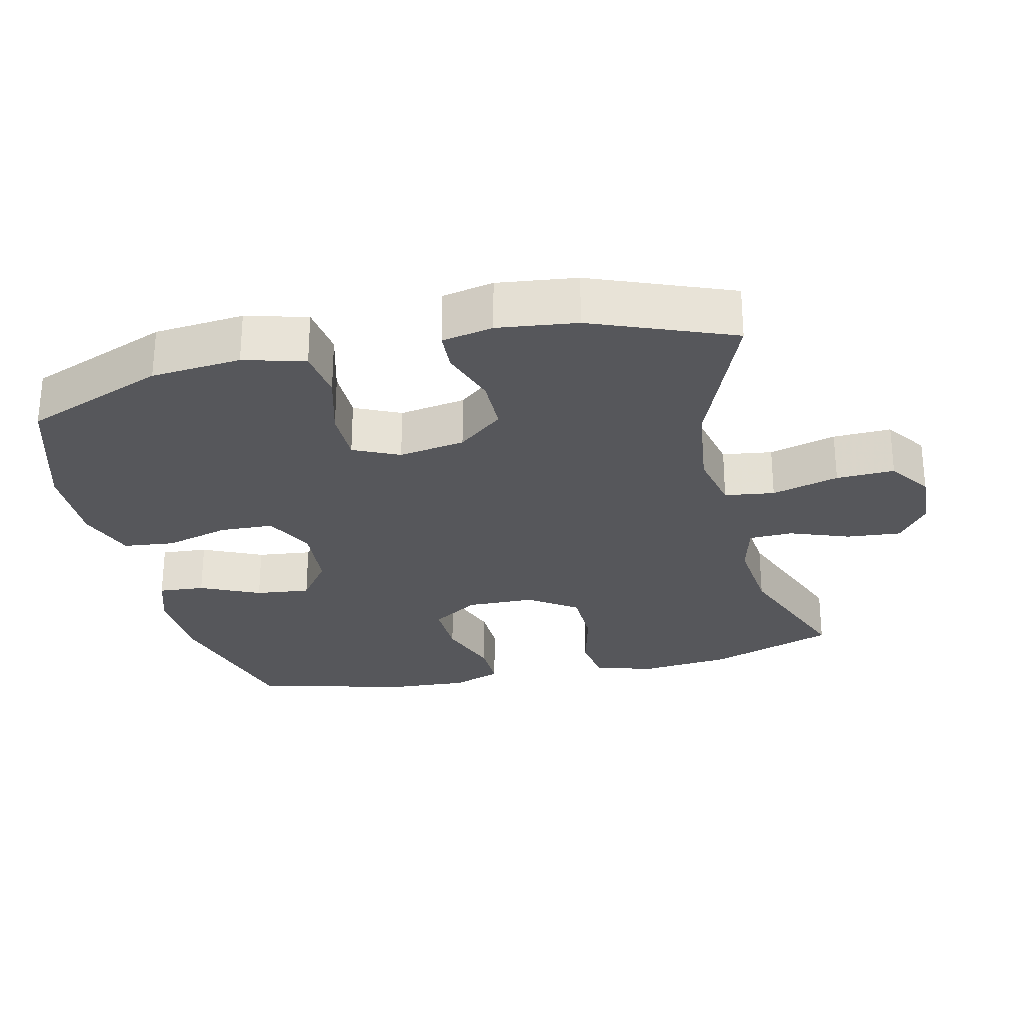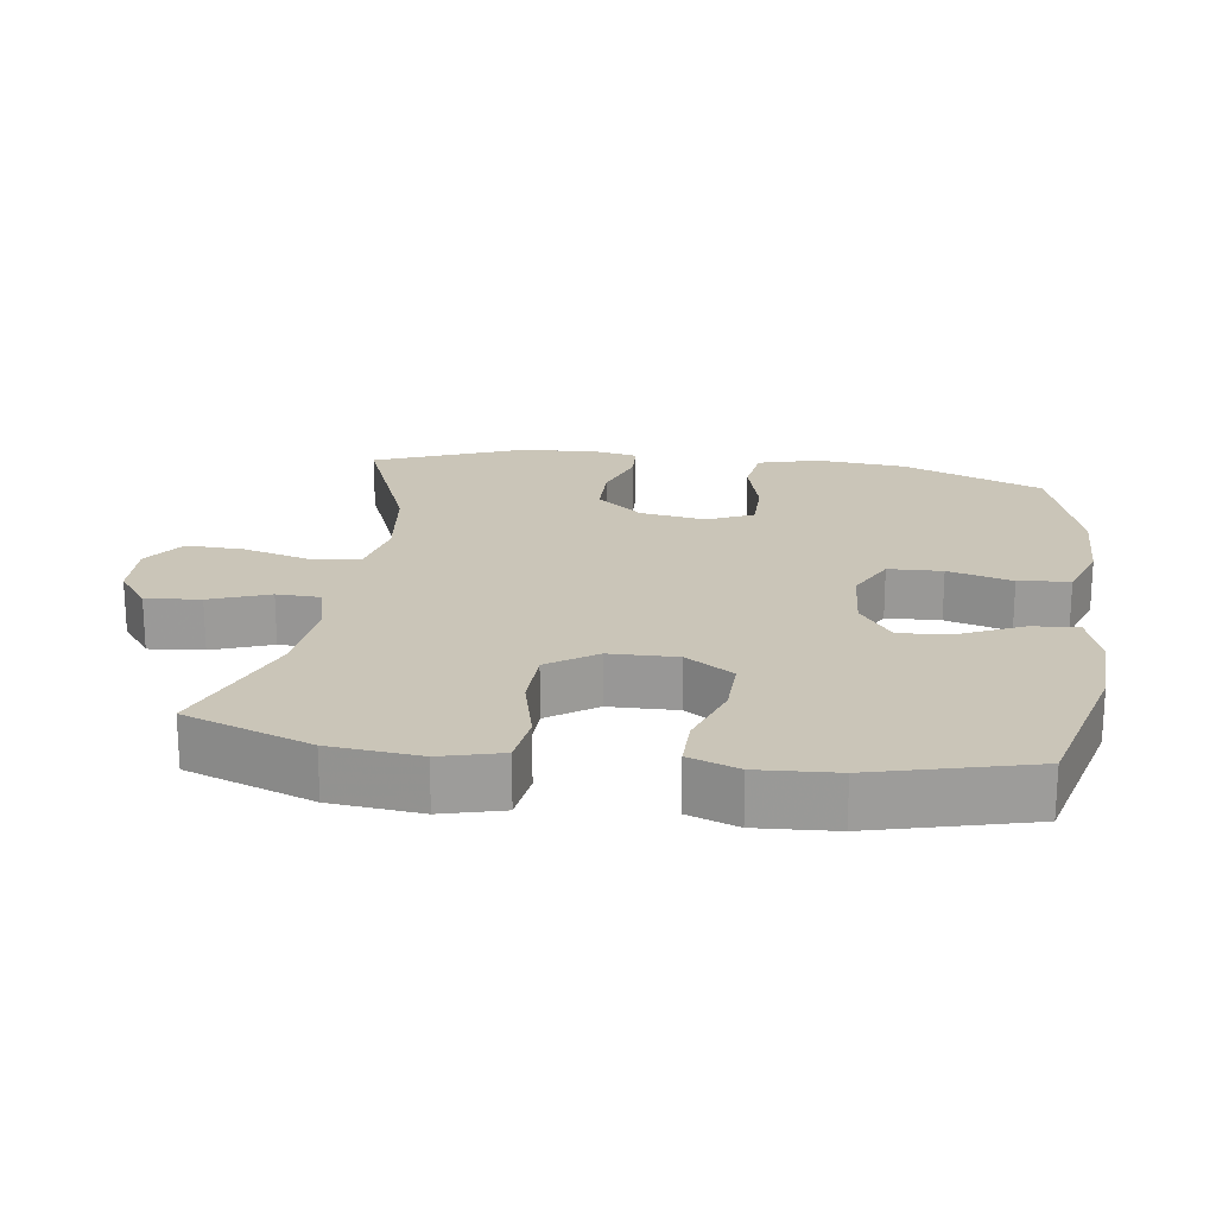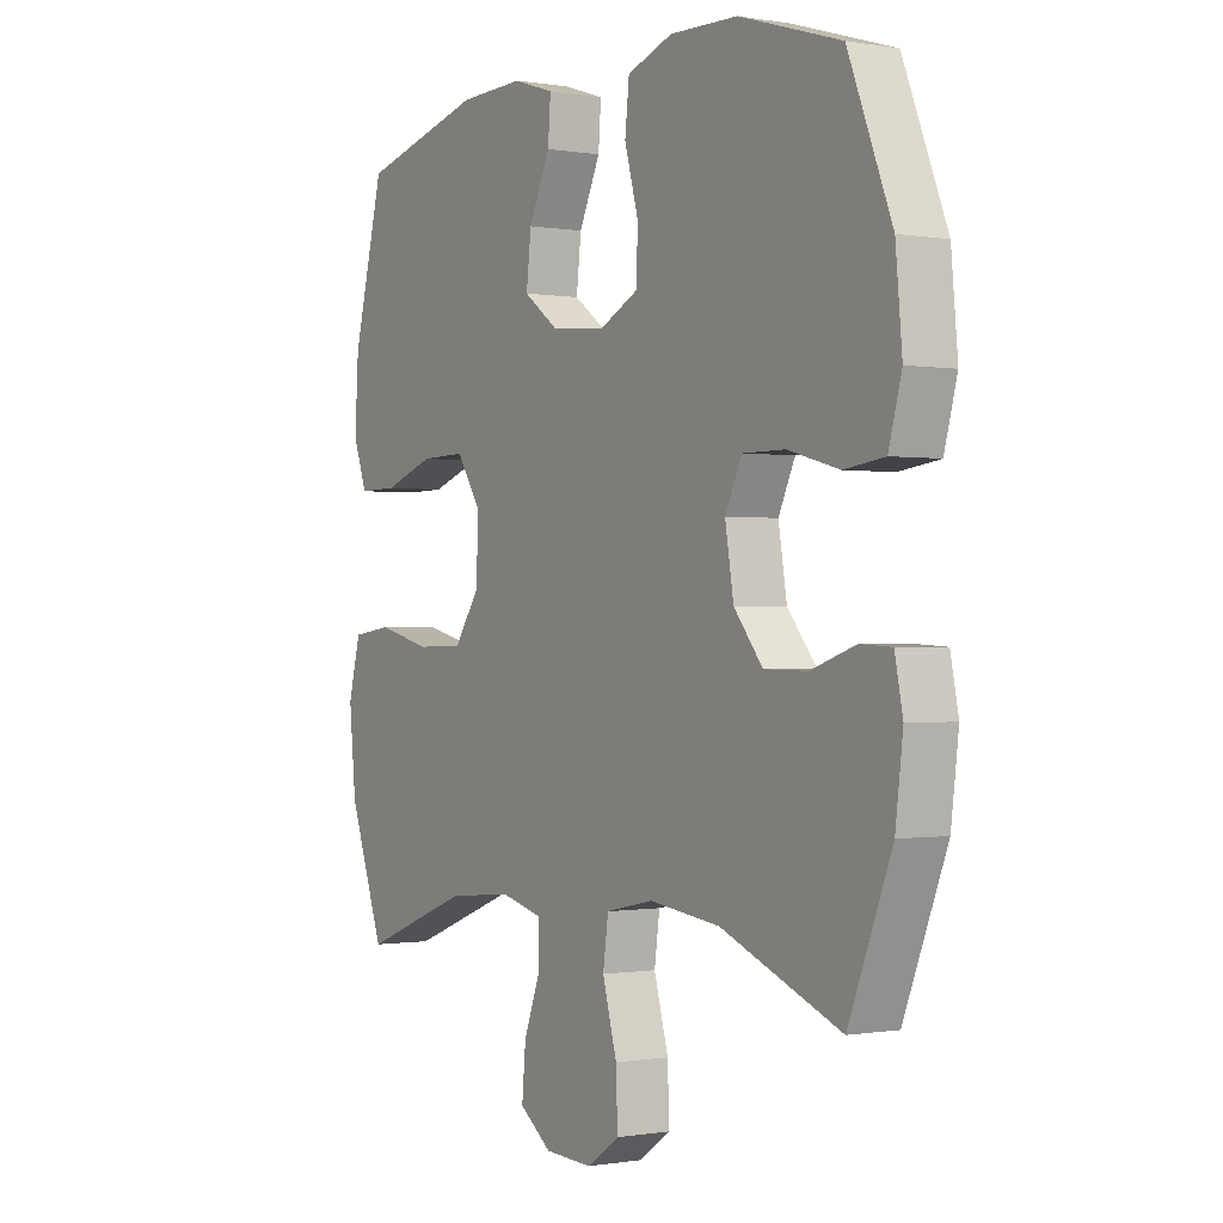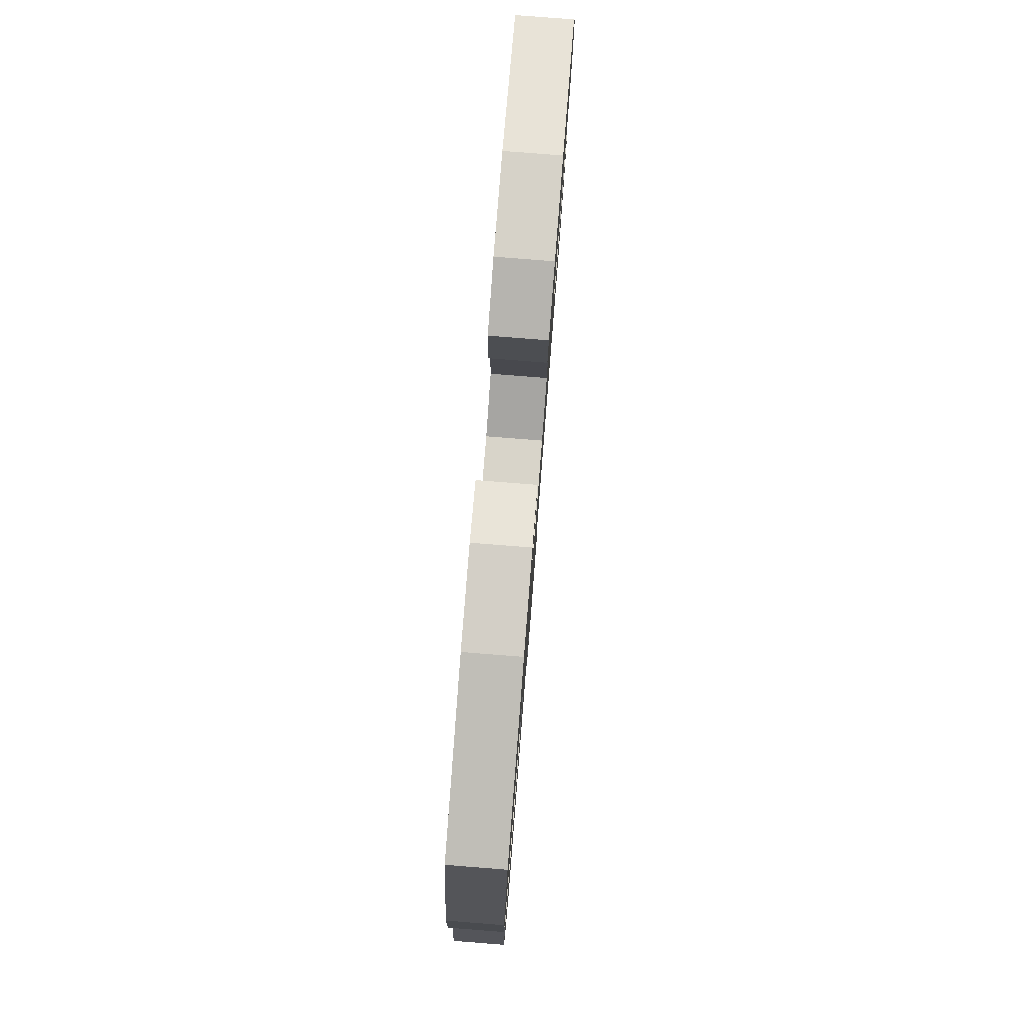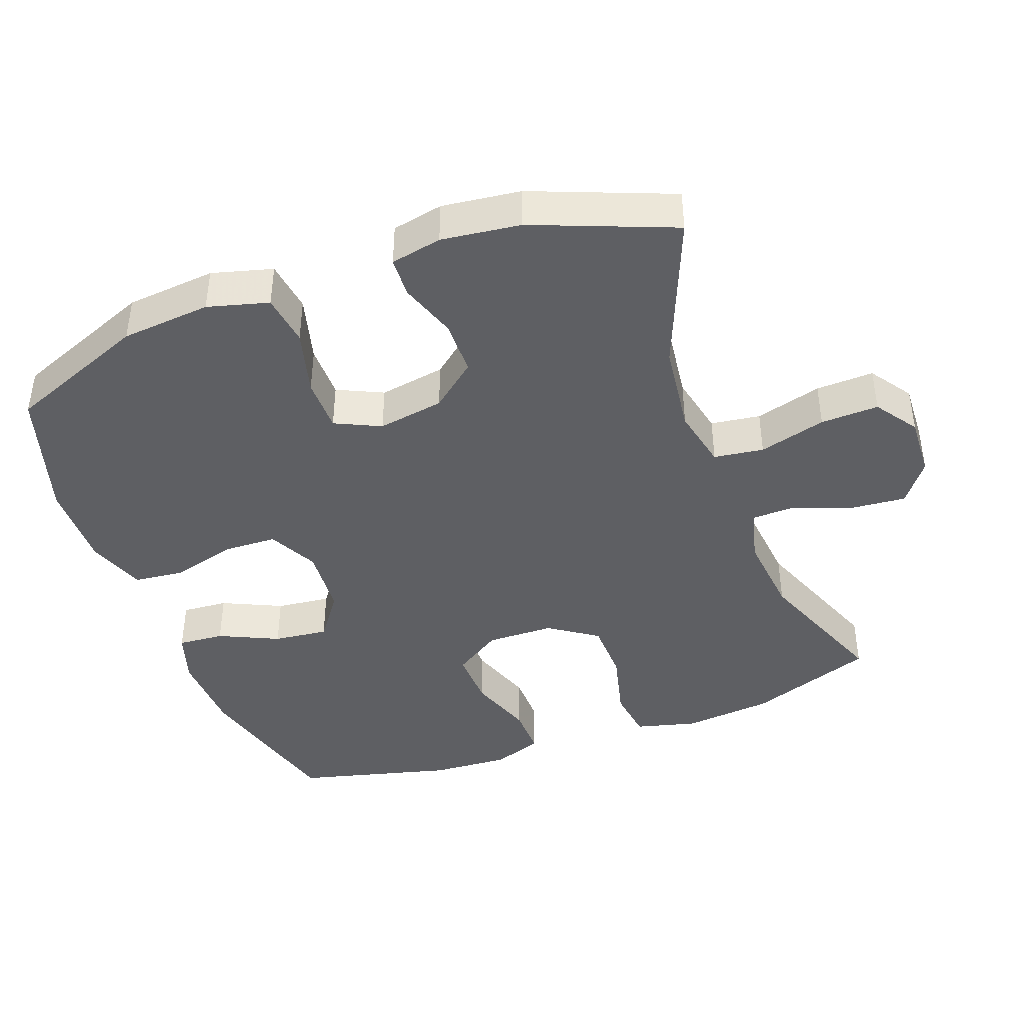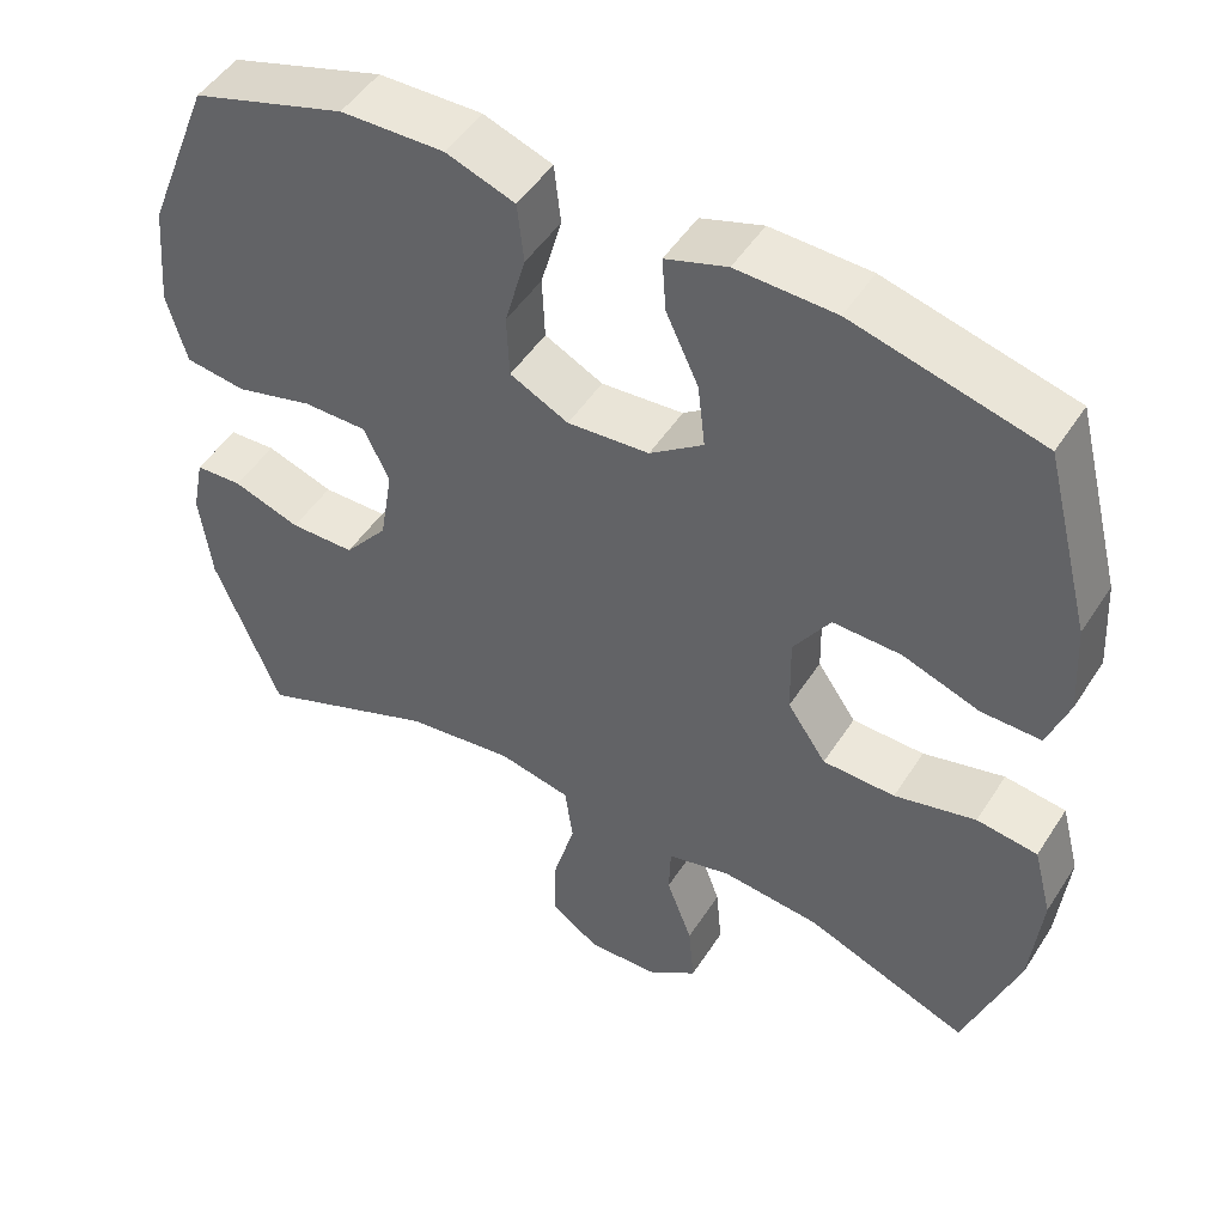
<metadata>
{"format":"obj","ext":"obj","renderer":"f3d","projection":"perspective","resolution":1024,"background":"white","views":[{"elev":-27.1,"azim":103.2,"up":"+Y"},{"elev":20.4,"azim":-81.9,"up":"+Y"},{"elev":-0.4,"azim":57.5,"up":"+Z"},{"elev":79.6,"azim":-85.5,"up":"+Z"},{"elev":-41.8,"azim":110.3,"up":"+Y"},{"elev":49.1,"azim":-148.5,"up":"+Z"}]}
</metadata>
<code>
v -0.5 0.07 0.5
v -0.269 0.07 0.56
v -0.147 0.07 0.564
v -0.071 0.07 0.539
v -0.076 0.07 0.472
v -0.116 0.07 0.386
v -0.125 0.07 0.307
v -0.059 0.07 0.259
v 0.042 0.07 0.251
v 0.114 0.07 0.287
v 0.117 0.07 0.365
v 0.091 0.07 0.458
v 0.099 0.07 0.532
v 0.184 0.07 0.562
v 0.311 0.07 0.559
v 0.5 0.07 0.5
v 0.581 0.07 0.296
v 0.593 0.07 0.166
v 0.569 0.07 0.078
v 0.494 0.07 0.068
v 0.398 0.07 0.094
v 0.319 0.07 0.094
v 0.288 0.07 0.028
v 0.304 0.07 -0.068
v 0.358 0.07 -0.134
v 0.438 0.07 -0.135
v 0.521 0.07 -0.107
v 0.579 0.07 -0.11
v 0.594 0.07 -0.184
v 0.58 0.07 -0.298
v 0.5 0.07 -0.5
v 0.277 0.07 -0.41
v 0.144 0.07 -0.393
v 0.055 0.07 -0.412
v 0.045 0.07 -0.484
v 0.072 0.07 -0.581
v 0.075 0.07 -0.665
v 0.014 0.07 -0.707
v -0.075 0.07 -0.703
v -0.135 0.07 -0.658
v -0.128 0.07 -0.579
v -0.096 0.07 -0.493
v -0.098 0.07 -0.43
v -0.177 0.07 -0.41
v -0.298 0.07 -0.422
v -0.5 0.07 -0.5
v -0.566 0.07 -0.317
v -0.579 0.07 -0.187
v -0.556 0.07 -0.099
v -0.481 0.07 -0.089
v -0.381 0.07 -0.114
v -0.292 0.07 -0.112
v -0.244 0.07 -0.042
v -0.242 0.07 0.056
v -0.287 0.07 0.125
v -0.371 0.07 0.123
v -0.466 0.07 0.09
v -0.539 0.07 0.089
v -0.565 0.07 0.161
v -0.558 0.07 0.274
v -0.5 0 0.5
v -0.269 0 0.56
v -0.147 0 0.564
v -0.071 0 0.539
v -0.076 0 0.472
v -0.116 0 0.386
v -0.125 0 0.307
v -0.059 0 0.259
v 0.042 0 0.251
v 0.114 0 0.287
v 0.117 0 0.365
v 0.091 0 0.458
v 0.099 0 0.532
v 0.184 0 0.562
v 0.311 0 0.559
v 0.5 0 0.5
v 0.581 0 0.296
v 0.593 0 0.166
v 0.569 0 0.078
v 0.494 0 0.068
v 0.398 0 0.094
v 0.319 0 0.094
v 0.288 0 0.028
v 0.304 0 -0.068
v 0.358 0 -0.134
v 0.438 0 -0.135
v 0.521 0 -0.107
v 0.579 0 -0.11
v 0.594 0 -0.184
v 0.58 0 -0.298
v 0.5 0 -0.5
v 0.277 0 -0.41
v 0.144 0 -0.393
v 0.055 0 -0.412
v 0.045 0 -0.484
v 0.072 0 -0.581
v 0.075 0 -0.665
v 0.014 0 -0.707
v -0.075 0 -0.703
v -0.135 0 -0.658
v -0.128 0 -0.579
v -0.096 0 -0.493
v -0.098 0 -0.43
v -0.177 0 -0.41
v -0.298 0 -0.422
v -0.5 0 -0.5
v -0.566 0 -0.317
v -0.579 0 -0.187
v -0.556 0 -0.099
v -0.481 0 -0.089
v -0.381 0 -0.114
v -0.292 0 -0.112
v -0.244 0 -0.042
v -0.242 0 0.056
v -0.287 0 0.125
v -0.371 0 0.123
v -0.466 0 0.09
v -0.539 0 0.089
v -0.565 0 0.161
v -0.558 0 0.274
f 4 5 6
f 3 4 6
f 2 3 6
f 1 2 6
f 60 1 6
f 59 60 6
f 58 59 6
f 57 58 6
f 56 57 6
f 55 56 6 7
f 54 55 7 8
f 53 54 8 9
f 52 53 9 10
f 49 50 51
f 48 49 51
f 47 48 51
f 46 47 51
f 45 46 51
f 44 45 51 52
f 43 44 52 10
f 40 41 42
f 39 40 42
f 38 39 42
f 37 38 42
f 36 37 42
f 35 36 42
f 42 43 10
f 35 42 10
f 34 35 10
f 30 31 32
f 29 30 32
f 28 29 32
f 27 28 32
f 26 27 32
f 25 26 32 33
f 24 25 33 34
f 19 20 21
f 18 19 21
f 17 18 21
f 16 17 21
f 15 16 21
f 14 15 21
f 13 14 21
f 12 13 21
f 11 12 21
f 10 11 21 22
f 23 24 34 10
f 10 22 23
f 66 65 64
f 66 64 63
f 66 63 62
f 66 62 61
f 66 61 120
f 66 120 119
f 66 119 118
f 66 118 117
f 66 117 116
f 67 66 116 115
f 68 67 115 114
f 69 68 114 113
f 70 69 113 112
f 111 110 109
f 111 109 108
f 111 108 107
f 111 107 106
f 111 106 105
f 112 111 105 104
f 70 112 104 103
f 102 101 100
f 102 100 99
f 102 99 98
f 102 98 97
f 102 97 96
f 102 96 95
f 70 103 102
f 70 102 95
f 70 95 94
f 92 91 90
f 92 90 89
f 92 89 88
f 92 88 87
f 92 87 86
f 93 92 86 85
f 94 93 85 84
f 81 80 79
f 81 79 78
f 81 78 77
f 81 77 76
f 81 76 75
f 81 75 74
f 81 74 73
f 81 73 72
f 81 72 71
f 82 81 71 70
f 70 94 84 83
f 83 82 70
f 1 61 62 2
f 2 62 63 3
f 3 63 64 4
f 4 64 65 5
f 5 65 66 6
f 6 66 67 7
f 7 67 68 8
f 8 68 69 9
f 9 69 70 10
f 10 70 71 11
f 11 71 72 12
f 12 72 73 13
f 13 73 74 14
f 14 74 75 15
f 15 75 76 16
f 16 76 77 17
f 17 77 78 18
f 18 78 79 19
f 19 79 80 20
f 20 80 81 21
f 21 81 82 22
f 22 82 83 23
f 23 83 84 24
f 24 84 85 25
f 25 85 86 26
f 26 86 87 27
f 27 87 88 28
f 28 88 89 29
f 29 89 90 30
f 30 90 91 31
f 31 91 92 32
f 32 92 93 33
f 33 93 94 34
f 34 94 95 35
f 35 95 96 36
f 36 96 97 37
f 37 97 98 38
f 38 98 99 39
f 39 99 100 40
f 40 100 101 41
f 41 101 102 42
f 42 102 103 43
f 43 103 104 44
f 44 104 105 45
f 45 105 106 46
f 46 106 107 47
f 47 107 108 48
f 48 108 109 49
f 49 109 110 50
f 50 110 111 51
f 51 111 112 52
f 52 112 113 53
f 53 113 114 54
f 54 114 115 55
f 55 115 116 56
f 56 116 117 57
f 57 117 118 58
f 58 118 119 59
f 59 119 120 60
f 60 120 61 1

</code>
